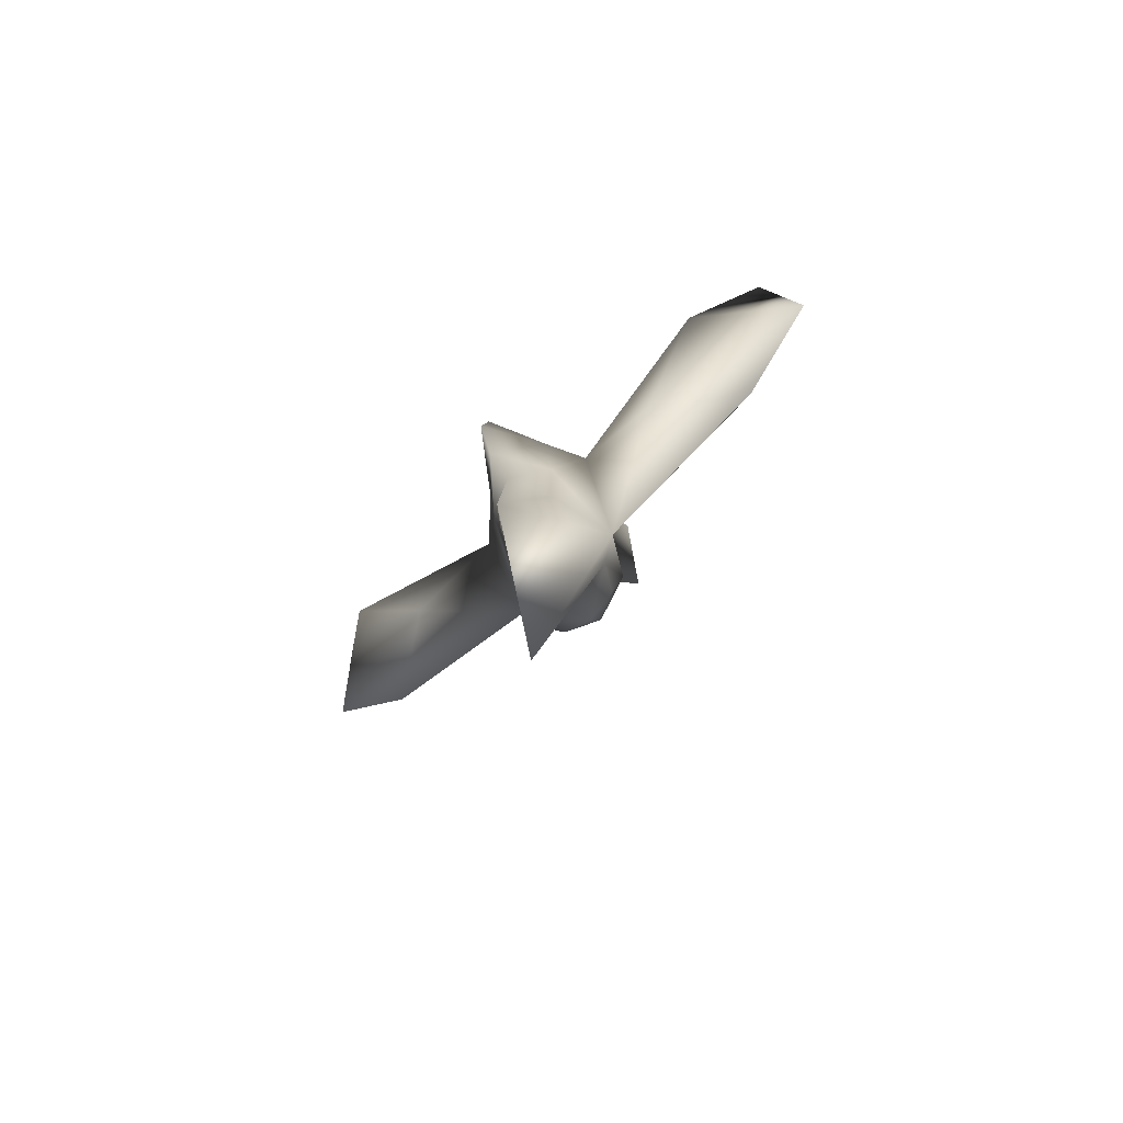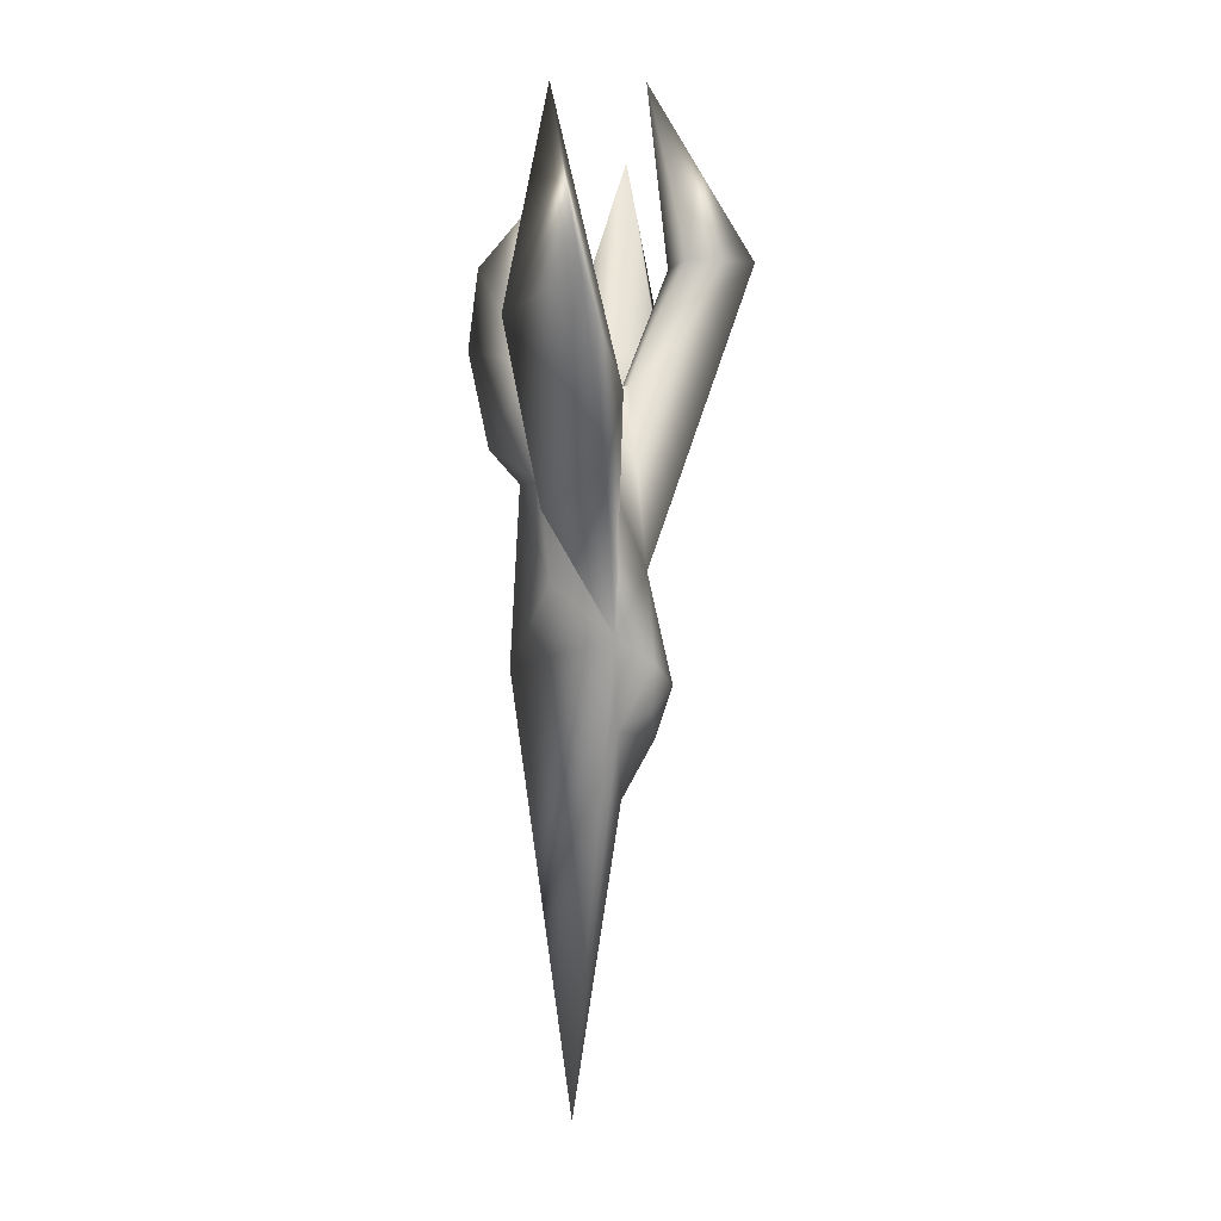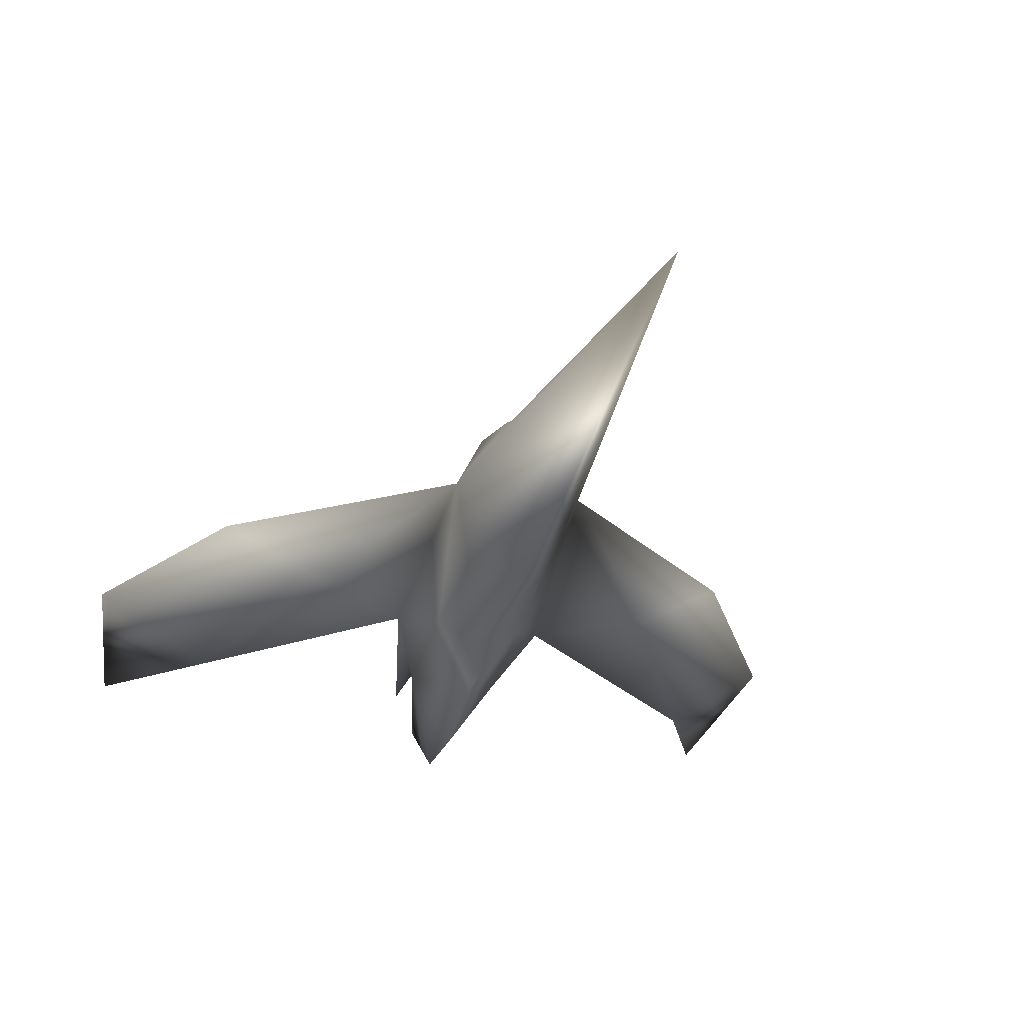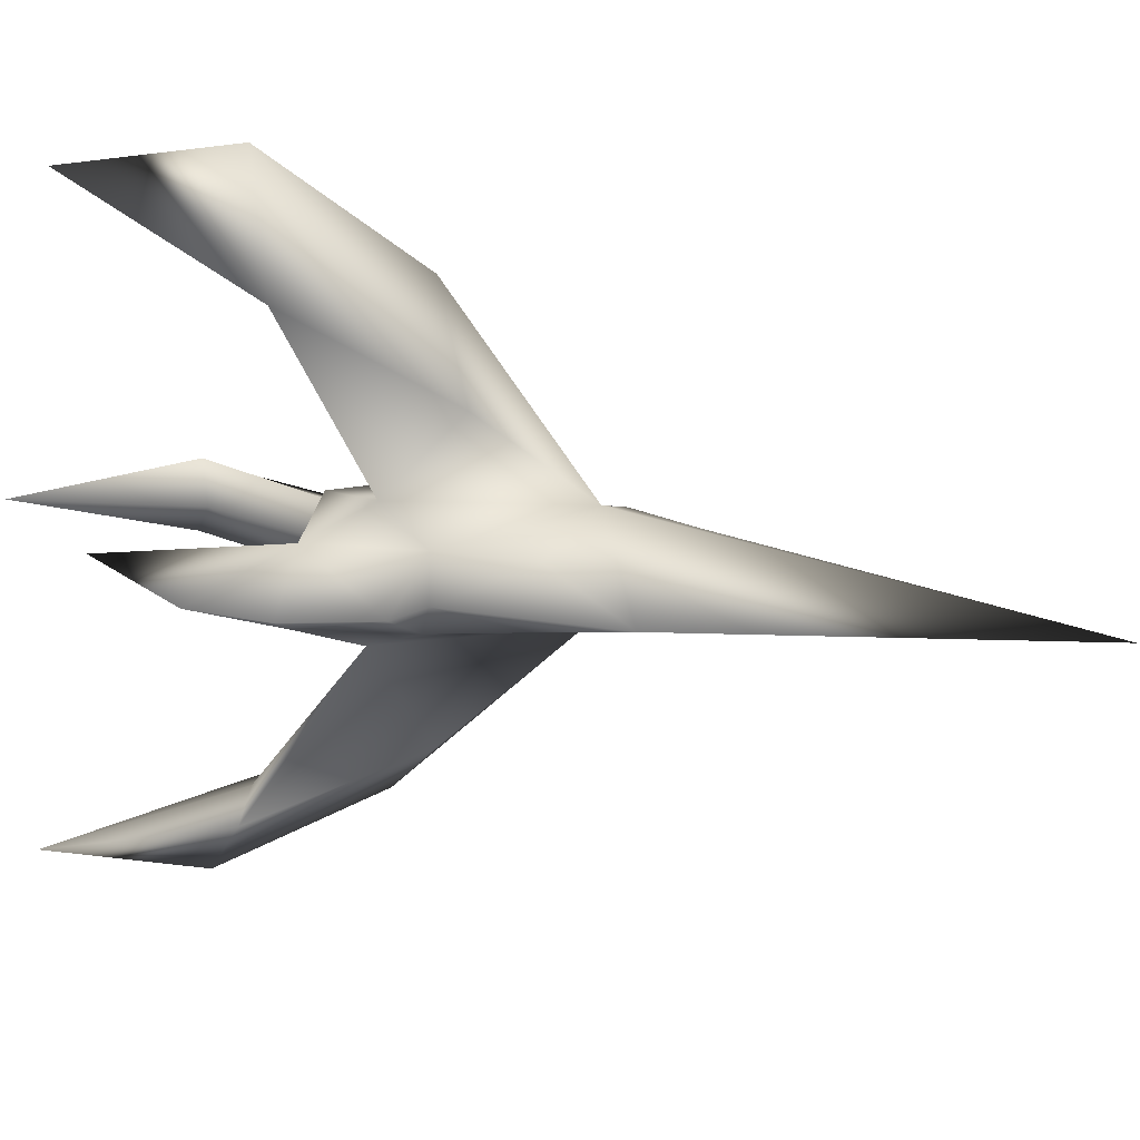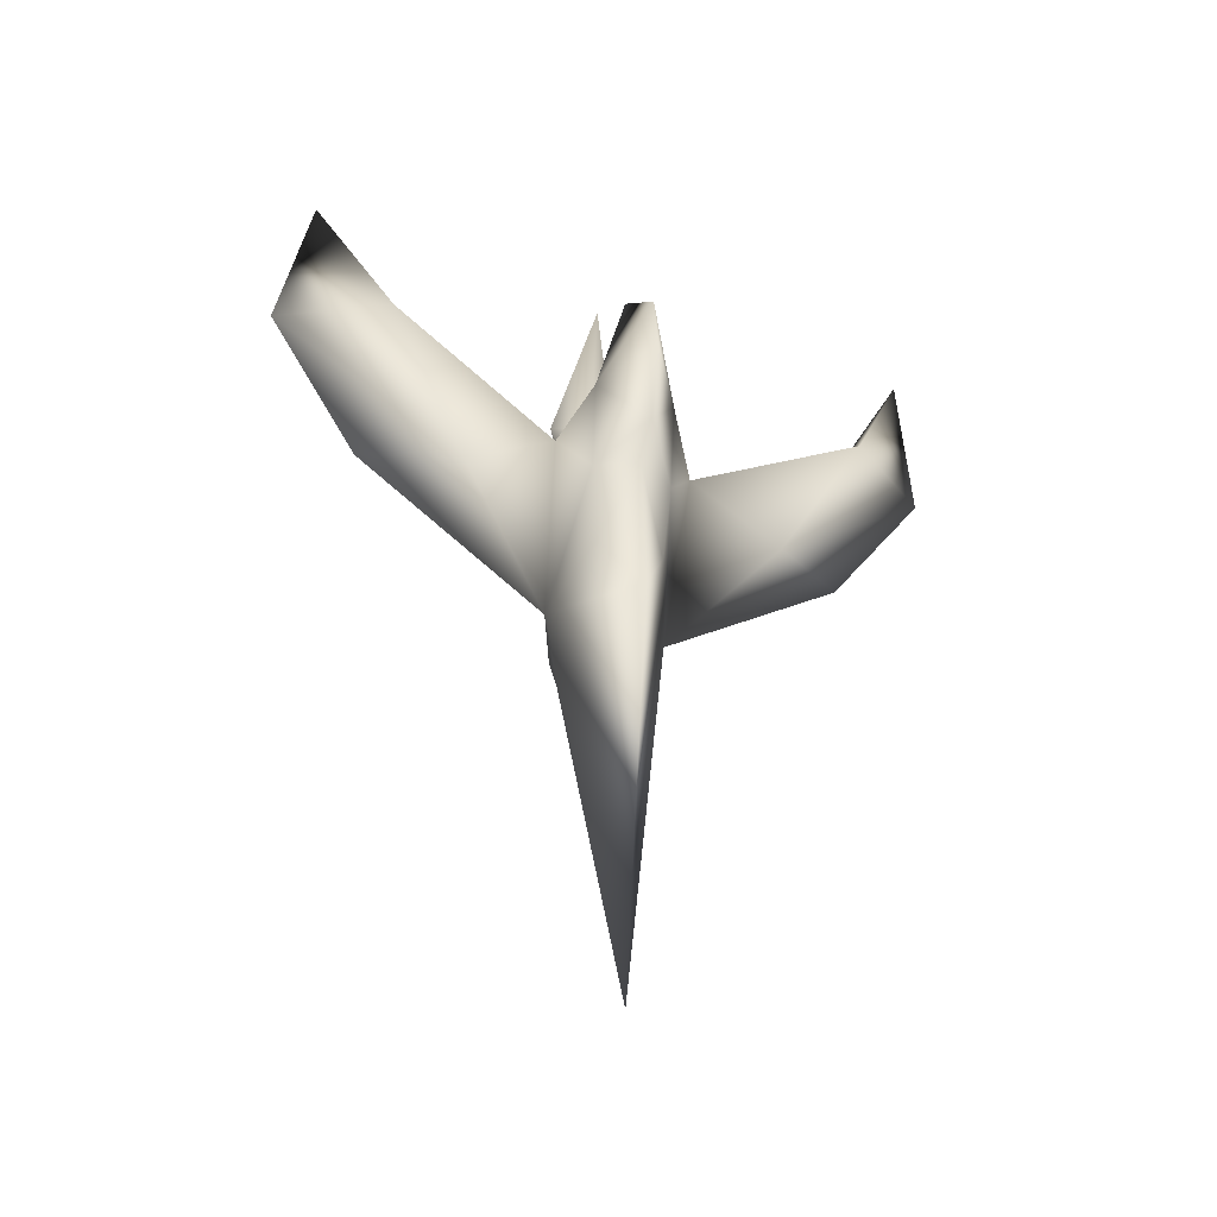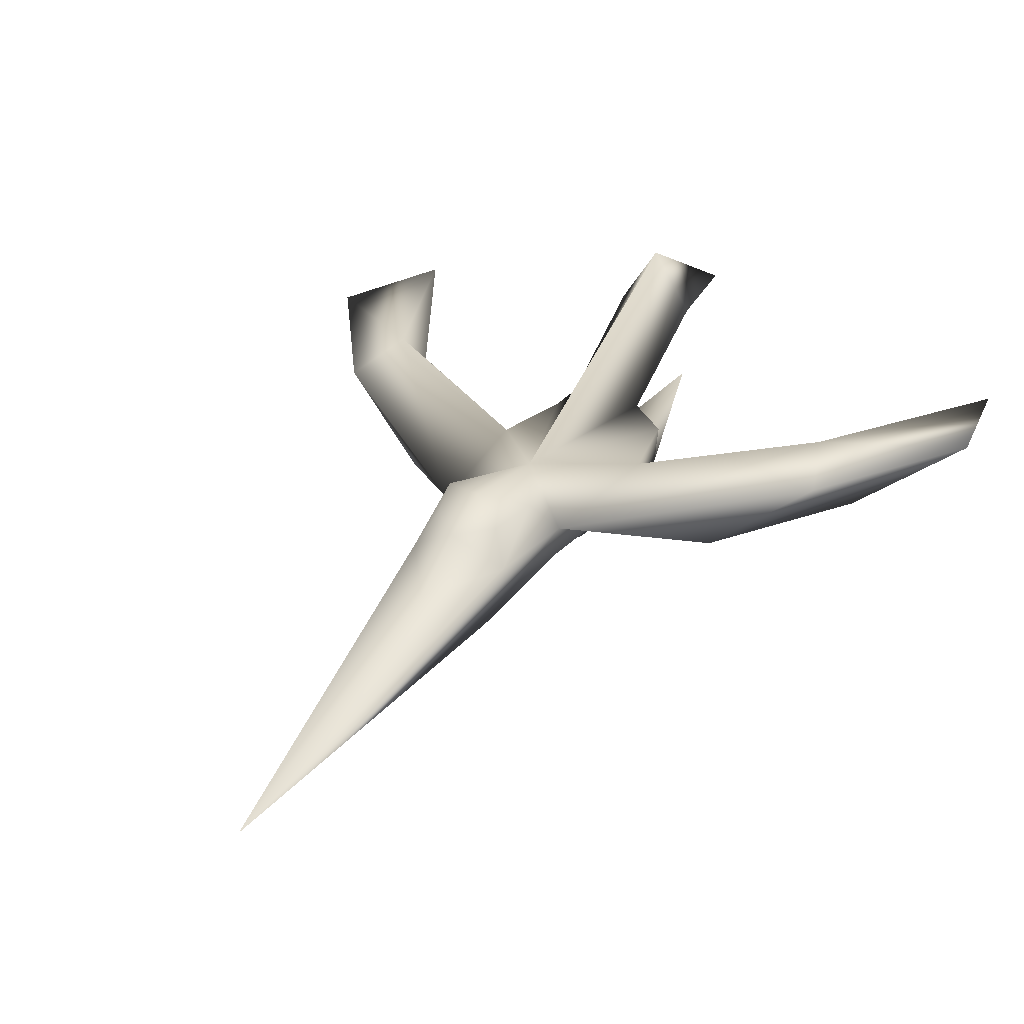
<metadata>
{"format":"obj","ext":"obj","renderer":"f3d","projection":"perspective","resolution":1024,"background":"white","views":[{"elev":-77.3,"azim":42.0,"up":"+Z"},{"elev":4.3,"azim":95.7,"up":"+Z"},{"elev":-30.2,"azim":164.5,"up":"+Y"},{"elev":-60.8,"azim":84.0,"up":"+Y"},{"elev":-45.4,"azim":-21.3,"up":"+Z"},{"elev":32.1,"azim":-152.8,"up":"+Y"}]}
</metadata>
<code>
o tetrahedron5
v -0.0006961 -0.834 -0.7907
v -0.0006961 -0.241 -5.19
v -0.0006961 -0.356 3.905
v -0.0006961 0.4832 0.1478
v -0.0006961 0.08177 1.838
v -0.0006961 0.2525 1.91
v -0.0006961 1.495 3.054
v -0.0006961 0.4736 4.738
v -0.0006961 0.6762 2.99
v -0.0006961 -1.031 1.302
v -0.0006961 -0.6713 2.129
v -0.0006961 -1.128 3.015
v -0.0006961 -1.226 2.236
v -0.0006961 0.2377 -2.046
v -0.0006961 0.7306 -0.9378
v -0.0006961 0.5635 -1.444
v -0.0006961 -0.7333 0.9714
v 0.6079 0.2402 -0.4334
v 0.3436 -0.4092 0.04832
v 0.4236 -0.5982 2.112
v 0.5792 0.09559 1.947
v 0.3541 0.3422 1.889
v 0.366 0.8911 3.083
v 0.4671 0.2504 -1.319
v 0.4274 0.5941 -0.6934
v 0.3014 0.5523 -1.147
v 0.742 0.1791 1.093
v 2.358 0.4801 1.833
v 2.54 -0.5422 2.48
v 3.598 0.2593 2.763
v 0.7176 -0.2673 1.482
v 2.418 -0.05263 2.418
v 3.342 -0.02972 4.329
v 1.662 -0.3213 0.794
v 2.572 0.348 1.16
v 0.4113 -0.4945 1.012
v -0.6092 0.2402 -0.4334
v -0.345 -0.4092 0.04832
v -0.425 -0.5982 2.112
v -0.5806 0.09559 1.947
v -0.3555 0.3422 1.889
v -0.3674 0.8911 3.083
v -0.4685 0.2504 -1.319
v -0.4288 0.5941 -0.6934
v -0.3028 0.5523 -1.147
v -0.7434 0.1791 1.093
v -2.359 0.4801 1.833
v -2.542 -0.5422 2.48
v -3.6 0.2593 2.763
v -0.719 -0.2673 1.482
v -2.419 -0.05263 2.418
v -3.344 -0.02972 4.329
v -1.664 -0.3213 0.794
v -2.574 0.348 1.16
v -0.4127 -0.4945 1.012
g tetrahedron5_tetrahedron5_auv
f 1 37 2
f 1 38 37
f 2 18 1
f 2 24 18
f 2 43 14
f 3 20 11
f 3 39 12
f 4 22 21
f 4 25 15
f 4 27 18
f 4 41 7
f 4 44 37
f 5 20 21
f 5 22 6
f 5 39 11
f 5 41 40
f 6 22 9
f 6 41 5
f 7 22 4
f 7 41 42
f 7 42 8
f 8 23 7
f 8 42 9
f 9 23 8
f 9 41 6
f 10 20 13
f 10 36 20
f 10 55 17
f 11 20 5
f 11 39 3
f 12 20 3
f 12 39 13
f 13 20 12
f 13 39 10
f 14 24 2
f 14 43 16
f 15 26 16
f 15 44 4
f 15 45 44
f 16 24 14
f 16 43 45
f 16 45 15
f 17 36 10
f 17 38 1
f 18 19 1
f 18 25 4
f 18 28 35
f 19 17 1
f 19 18 36
f 20 31 21
f 20 36 31
f 21 22 5
f 21 31 27
f 23 9 22
f 23 22 7
f 24 25 18
f 25 26 15
f 26 24 16
f 26 25 24
f 27 4 21
f 27 28 18
f 27 32 28
f 28 33 30
f 29 31 34
f 29 33 32
f 29 34 30
f 30 33 29
f 30 35 28
f 31 32 27
f 31 36 18
f 32 31 29
f 32 33 28
f 34 31 18
f 34 35 30
f 35 34 18
f 36 17 19
f 37 43 2
f 37 44 43
f 37 46 4
f 37 47 46
f 37 50 53
f 37 53 54
f 37 55 50
f 38 17 55
f 39 55 10
f 40 4 46
f 40 39 5
f 40 41 4
f 40 50 39
f 41 9 42
f 43 44 45
f 46 50 40
f 46 51 50
f 47 51 46
f 47 52 51
f 47 54 49
f 48 50 51
f 48 52 49
f 49 52 47
f 49 53 48
f 49 54 53
f 50 55 39
f 51 52 48
f 53 50 48
f 54 47 37
f 55 37 38

</code>
